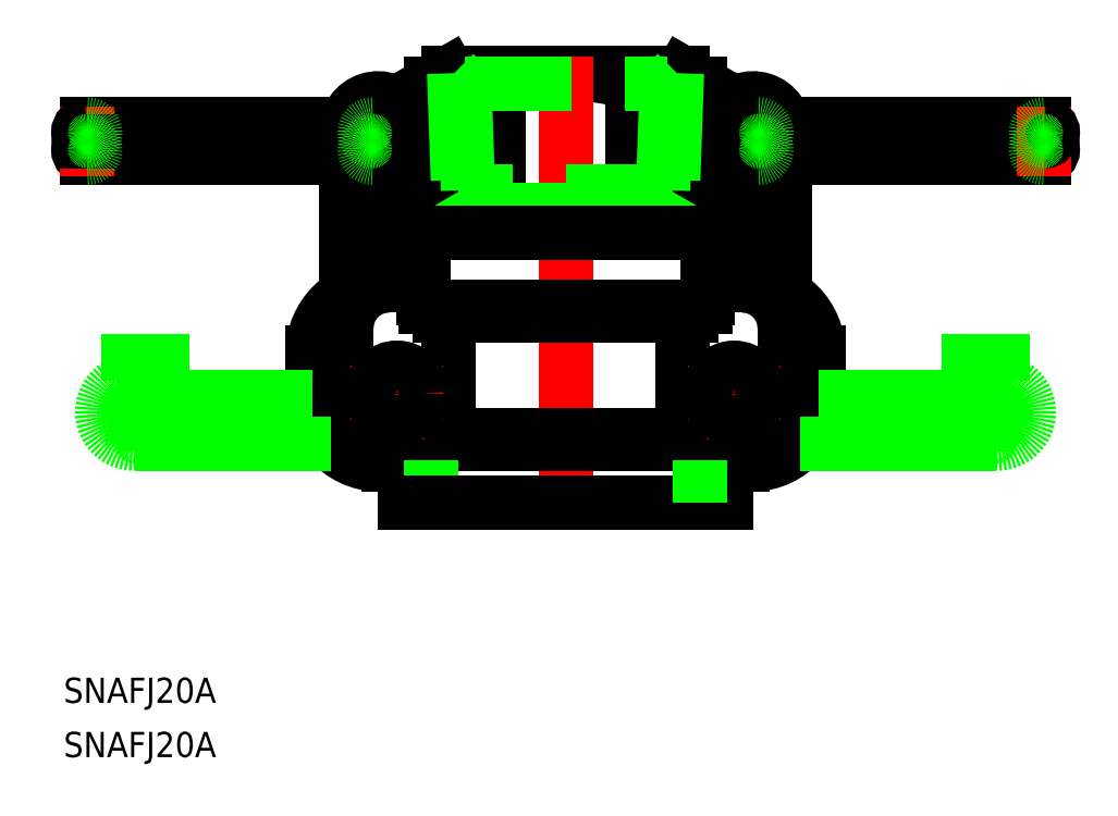
<metadata>
{"format":"dxf","ext":"dxf","renderer":"ezdxf+matplotlib","layout":"modelspace","background":"white","min_lineweight":24,"dpi":150}
</metadata>
<code>
0
SECTION
2
ENTITIES
0
LINE
8
CENTER
10
0
20
-2.337
30
0
11
0
21
53.52
31
0
0
LINE
8
0
10
-26
20
11.88
30
0
11
-26
21
20.77
31
0
0
ARC
8
0
10
-21
20
9.5
30
0
40
5
50
185.7
51
270
0
LINE
8
0
10
-13.89
20
20.27
30
0
11
-13.89
21
10
31
0
0
LINE
8
0
10
-14.89
20
8
30
0
11
14.89
21
8
31
0
0
LINE
8
0
10
-16.62
20
7
30
0
11
16.62
21
7
31
0
0
ARC
8
0
10
-14.89
20
6
30
0
40
2
50
90
51
180
0
LINE
8
0
10
-19
20
0
30
0
11
-19
21
4.5
31
0
0
LINE
8
0
10
-16.89
20
6
30
0
11
-16.89
21
4.5
31
0
0
LINE
8
0
10
-21
20
4.5
30
0
11
-16.89
21
4.5
31
0
0
LINE
8
CENTER
10
-25.5
20
13
30
0
11
-14.5
21
13
31
0
0
LINE
8
CENTER
10
-20
20
18.5
30
0
11
-20
21
7.5
31
0
0
CIRCLE
8
0
10
-20
20
13
30
0
40
3
0
LINE
8
0
10
14.89
20
22.27
30
0
11
-14.89
21
22.27
31
0
0
LINE
8
0
10
16.62
20
23.27
30
0
11
-16.62
21
23.27
31
0
0
LINE
8
0
10
-17
20
32
30
0
11
-18
21
32
31
0
0
LINE
8
0
10
-19
20
25.77
30
0
11
-19
21
31
31
0
0
ARC
8
0
10
-14.89
20
24.27
30
0
40
2
50
180
51
270
0
LINE
8
0
10
-16.89
20
25.77
30
0
11
-16.89
21
24.27
31
0
0
LINE
8
0
10
-16.89
20
25.77
30
0
11
-22
21
25.77
31
0
0
ARC
8
0
10
-21
20
20.77
30
0
40
5
50
90
51
180
0
ARC
8
0
10
-18
20
31
30
0
40
1
50
90
51
180
0
LINE
8
0
10
-30
20
12.5
30
0
11
-30
21
17.77
31
0
0
ARC
8
0
10
-22
20
12.5
30
0
40
8
50
180
51
274
0
ARC
8
0
10
-22
20
17.77
30
0
40
8
50
90
51
180
0
CIRCLE
8
0
10
-26
20
10.44
30
0
40
1.439
0
LINE
8
0
10
-16
20
0
30
0
11
-16
21
5
31
0
0
LINE
8
0
10
-9.5
20
34.76
30
0
11
-9.5
21
29.76
31
0
0
LINE
8
0
10
-56.84
20
44.93
30
0
11
-25.94
21
44.93
31
0
0
LINE
8
0
10
-56.84
20
40.93
30
0
11
-26
21
40.93
31
0
0
LINE
8
0
10
-25.34
20
42.93
30
0
11
-22.84
21
42.93
31
0
0
ARC
8
0
10
-56.84
20
41.93
30
0
40
1
50
90
51
270
0
LINE
8
CENTER
10
-56.84
20
47.07
30
0
11
-56.84
21
38.78
31
0
0
ARC
8
0
10
-56.84
20
43.93
30
0
40
1
50
90
51
270
0
LINE
8
CENTER
10
-27
20
42.93
30
0
11
-18.68
21
42.93
31
0
0
LINE
8
CENTER
10
-22.84
20
47.07
30
0
11
-22.84
21
38.78
31
0
0
LINE
8
CENTER
10
-22.84
20
47.07
30
0
11
-22.84
21
38.78
31
0
0
CIRCLE
8
0
10
-22.84
20
42.93
30
0
40
2.5
0
ARC
8
0
10
-22.84
20
41.93
30
0
40
1
50
270
51
90
0
LINE
8
0
10
-24.34
20
40.93
30
0
11
-22.84
21
40.93
31
0
0
LINE
8
0
10
-24.34
20
44.93
30
0
11
-22.84
21
44.93
31
0
0
ARC
8
0
10
-22.84
20
43.93
30
0
40
1
50
270
51
90
0
LINE
8
0
10
-20.5
20
39.48
30
0
11
-20.5
21
25.77
31
0
0
LINE
8
0
10
-26
20
43.99
30
0
11
-26
21
24.69
31
0
0
LINE
8
0
10
-20.23
20
40.48
30
0
11
-19.61
21
41.56
31
0
0
ARC
8
0
10
-18.5
20
39.48
30
0
40
2
50
150
51
180
0
ARC
8
0
10
-22.25
20
44.24
30
0
40
3.76
50
314.6
51
183.8
0
LINE
8
0
10
-19
20
0
30
0
11
19
21
0
31
0
0
LINE
8
0
10
-26
20
42.93
30
0
11
-56.84
21
42.93
31
0
0
LINE
8
0
10
26
20
11.88
30
0
11
26
21
20.77
31
0
0
ARC
8
0
10
21
20
9.5
30
0
40
5
50
270
51
354.3
0
LINE
8
0
10
13.89
20
20.27
30
0
11
13.89
21
10
31
0
0
ARC
8
0
10
14.89
20
6
30
0
40
2
50
6.5e-12
51
90
0
LINE
8
0
10
19
20
-7e-15
30
0
11
19
21
4.5
31
0
0
LINE
8
0
10
16.89
20
6
30
0
11
16.89
21
4.5
31
0
0
LINE
8
0
10
21
20
4.5
30
0
11
16.89
21
4.5
31
0
0
LINE
8
CENTER
10
25.5
20
13
30
0
11
14.5
21
13
31
0
0
LINE
8
CENTER
10
20
20
18.5
30
0
11
20
21
7.5
31
0
0
CIRCLE
8
0
10
20
20
13
30
0
40
3
0
LINE
8
0
10
19
20
25.77
30
0
11
19
21
31
31
0
0
ARC
8
0
10
14.89
20
24.27
30
0
40
2
50
270
51
360
0
LINE
8
0
10
16.89
20
25.77
30
0
11
16.89
21
24.27
31
0
0
LINE
8
0
10
16.89
20
25.77
30
0
11
22
21
25.77
31
0
0
ARC
8
0
10
21
20
20.77
30
0
40
5
50
0
51
90
0
ARC
8
0
10
18
20
31
30
0
40
1
50
0
51
90
0
LINE
8
0
10
30
20
12.5
30
0
11
30
21
17.77
31
0
0
ARC
8
0
10
22
20
12.5
30
0
40
8
50
266
51
0
0
ARC
8
0
10
22
20
17.77
30
0
40
8
50
0
51
90
0
CIRCLE
8
0
10
26
20
10.44
30
0
40
1.439
0
LINE
8
0
10
16
20
-5.9e-15
30
0
11
16
21
5
31
0
0
LINE
8
0
10
9.5
20
34.76
30
0
11
9.5
21
29.76
31
0
0
LINE
8
0
10
22.84
20
42.93
30
0
11
25.34
21
42.93
31
0
0
LINE
8
0
10
26
20
42.93
30
0
11
56.84
21
42.93
31
0
0
LINE
8
0
10
56.84
20
44.93
30
0
11
25.94
21
44.93
31
0
0
LINE
8
0
10
56.84
20
40.93
30
0
11
26
21
40.93
31
0
0
ARC
8
0
10
56.84
20
41.93
30
0
40
1
50
270
51
90
0
LINE
8
CENTER
10
56.84
20
47.07
30
0
11
56.84
21
38.78
31
0
0
ARC
8
0
10
56.84
20
43.93
30
0
40
1
50
270
51
90
0
LINE
8
CENTER
10
27
20
42.93
30
0
11
18.68
21
42.93
31
0
0
LINE
8
CENTER
10
22.84
20
47.07
30
0
11
22.84
21
38.78
31
0
0
LINE
8
CENTER
10
22.84
20
47.07
30
0
11
22.84
21
38.78
31
0
0
CIRCLE
8
0
10
22.84
20
42.93
30
0
40
2.5
0
ARC
8
0
10
22.84
20
41.93
30
0
40
1
50
90
51
270
0
LINE
8
0
10
24.34
20
40.93
30
0
11
22.84
21
40.93
31
0
0
LINE
8
0
10
24.34
20
44.93
30
0
11
22.84
21
44.93
31
0
0
ARC
8
0
10
22.84
20
43.93
30
0
40
1
50
90
51
270
0
LINE
8
0
10
20.5
20
39.48
30
0
11
20.5
21
25.77
31
0
0
LINE
8
0
10
26
20
43.99
30
0
11
26
21
24.69
31
0
0
LINE
8
0
10
20.23
20
40.48
30
0
11
19.61
21
41.56
31
0
0
ARC
8
0
10
18.5
20
39.48
30
0
40
2
50
0
51
30
0
ARC
8
0
10
22.25
20
44.24
30
0
40
3.76
50
356.2
51
225.4
0
LINE
8
0
10
-8
20
32
30
0
11
-8
21
49.76
31
0
0
LINE
8
0
10
-16
20
49.76
30
0
11
-16
21
33
31
0
0
LINE
8
0
10
8
20
49.76
30
0
11
8
21
32
31
0
0
LINE
8
0
10
16
20
33
30
0
11
16
21
49.76
31
0
0
LINE
8
0
10
13.86
20
51
30
0
11
-13.86
21
51
31
0
0
ARC
8
0
10
4.9e-15
20
24.52
30
0
40
26.48
50
72.41
51
107.6
0
LINE
8
0
10
13.86
20
51
30
0
11
16
21
49.76
31
0
0
ARC
8
0
10
12
20
43.92
30
0
40
7.083
50
64.38
51
124.4
0
LINE
8
0
10
-13.86
20
51
30
0
11
-16
21
49.76
31
0
0
ARC
8
0
10
-12
20
43.92
30
0
40
7.083
50
55.62
51
115.6
0
INSERT
8
0
2
*U8
10
0
20
0
30
0
0
INSERT
8
0
2
*U9
10
0
20
0
30
0
0
LINE
8
0
10
-13.22
20
51
30
0
11
-12.73
21
36.9
31
0
0
LINE
8
0
10
13.22
20
51
30
0
11
12.73
21
36.9
31
0
0
LINE
8
0
10
-12.02
20
49.8
30
0
11
-11.49
21
34.76
31
0
0
LINE
8
0
10
12.02
20
49.8
30
0
11
11.49
21
34.76
31
0
0
LINE
8
CENTER
10
0
20
53
30
0
11
0
21
32.76
31
0
0
LINE
8
0
10
12.73
20
36.9
30
0
11
-12.73
21
36.9
31
0
0
LINE
8
0
10
-11.49
20
34.76
30
0
11
11.49
21
34.76
31
0
0
LINE
8
0
10
12.73
20
36.9
30
0
11
11.49
21
34.76
31
0
0
LINE
8
0
10
-12.73
20
36.9
30
0
11
-11.49
21
34.76
31
0
0
LINE
8
0
10
-12.02
20
49.8
30
0
11
12.02
21
49.8
31
0
0
LINE
8
0
10
12.02
20
49.8
30
0
11
13.22
21
51
31
0
0
LINE
8
0
10
-12.02
20
49.8
30
0
11
-13.22
21
51
31
0
0
ARC
8
0
10
-17
20
33
30
0
40
1
50
270
51
0
0
LINE
8
0
10
17
20
32
30
0
11
18
21
32
31
0
0
ARC
8
0
10
17
20
33
30
0
40
1
50
180
51
270
0
LINE
8
0
10
-17
20
32
30
0
11
17
21
32
31
0
0
CIRCLE
8
0
10
-49.93
20
10.16
30
0
40
2.5
0
CIRCLE
8
0
10
-48.93
20
10.16
30
0
40
1
0
CIRCLE
8
0
10
-50.93
20
10.16
30
0
40
1
0
LINE
8
0
10
-46.48
20
12.5
30
0
11
-30
21
12.5
31
0
0
LINE
8
0
10
-50.99
20
7
30
0
11
-27.81
21
7
31
0
0
LINE
8
0
10
-47.48
20
12.77
30
0
11
-48.56
21
13.39
31
0
0
ARC
8
0
10
-46.48
20
14.5
30
0
40
2
50
240
51
270
0
ARC
8
0
10
-51.24
20
10.75
30
0
40
3.76
50
44.58
51
273.8
0
CIRCLE
8
0
10
49.93
20
10.16
30
0
40
2.5
0
CIRCLE
8
0
10
48.93
20
10.16
30
0
40
1
0
CIRCLE
8
0
10
50.93
20
10.16
30
0
40
1
0
LINE
8
0
10
46.48
20
12.5
30
0
11
30
21
12.5
31
0
0
LINE
8
0
10
50.99
20
7
30
0
11
27.81
21
7
31
0
0
LINE
8
0
10
47.48
20
12.77
30
0
11
48.56
21
13.39
31
0
0
ARC
8
0
10
46.48
20
14.5
30
0
40
2
50
270
51
300
0
ARC
8
0
10
51.24
20
10.75
30
0
40
3.76
50
266.2
51
135.4
0
LINE
8
0
10
-51.93
20
20
30
0
11
-51.93
21
14.45
31
0
0
LINE
8
0
10
-49.93
20
20
30
0
11
-49.93
21
14.27
31
0
0
LINE
8
0
10
-47.93
20
20
30
0
11
-47.93
21
13.02
31
0
0
LINE
8
0
10
47.93
20
10.16
30
0
11
47.93
21
11.66
31
0
0
LINE
8
0
10
49.93
20
10.16
30
0
11
49.93
21
12.66
31
0
0
LINE
8
0
10
51.93
20
10.16
30
0
11
51.93
21
11.66
31
0
0
ARC
8
0
10
-56.84
20
43.93
30
0
40
1
50
270
51
90
0
ARC
8
0
10
-56.84
20
41.93
30
0
40
1
50
270
51
90
0
ARC
8
0
10
-22.84
20
43.93
30
0
40
1
50
90
51
270
0
ARC
8
0
10
-22.84
20
41.93
30
0
40
1
50
90
51
270
0
ARC
8
0
10
22.84
20
43.93
30
0
40
1
50
270
51
90
0
ARC
8
0
10
22.84
20
41.93
30
0
40
1
50
270
51
90
0
ARC
8
0
10
56.84
20
43.93
30
0
40
1
50
90
51
270
0
ARC
8
0
10
56.84
20
41.93
30
0
40
1
50
90
51
270
0
LINE
8
0
10
51.93
20
14.45
30
0
11
51.93
21
20
31
0
0
LINE
8
0
10
49.93
20
14.27
30
0
11
49.93
21
20
31
0
0
LINE
8
0
10
47.93
20
13.02
30
0
11
47.93
21
20
31
0
0
LINE
8
0
10
-47.93
20
11.66
30
0
11
-47.93
21
10.16
31
0
0
LINE
8
0
10
-49.93
20
12.66
30
0
11
-49.93
21
10.16
31
0
0
LINE
8
0
10
-51.93
20
11.66
30
0
11
-51.93
21
10.16
31
0
0
LINE
8
0
10
54.09
20
10.16
30
0
11
45.77
21
10.16
31
0
0
LINE
8
0
10
49.93
20
14.3
30
0
11
49.93
21
6.017
31
0
0
LINE
8
0
10
-45.77
20
10.16
30
0
11
-54.09
21
10.16
31
0
0
LINE
8
0
10
-49.93
20
14.3
30
0
11
-49.93
21
6.017
31
0
0
ENDSEC
0
EOF

</code>
